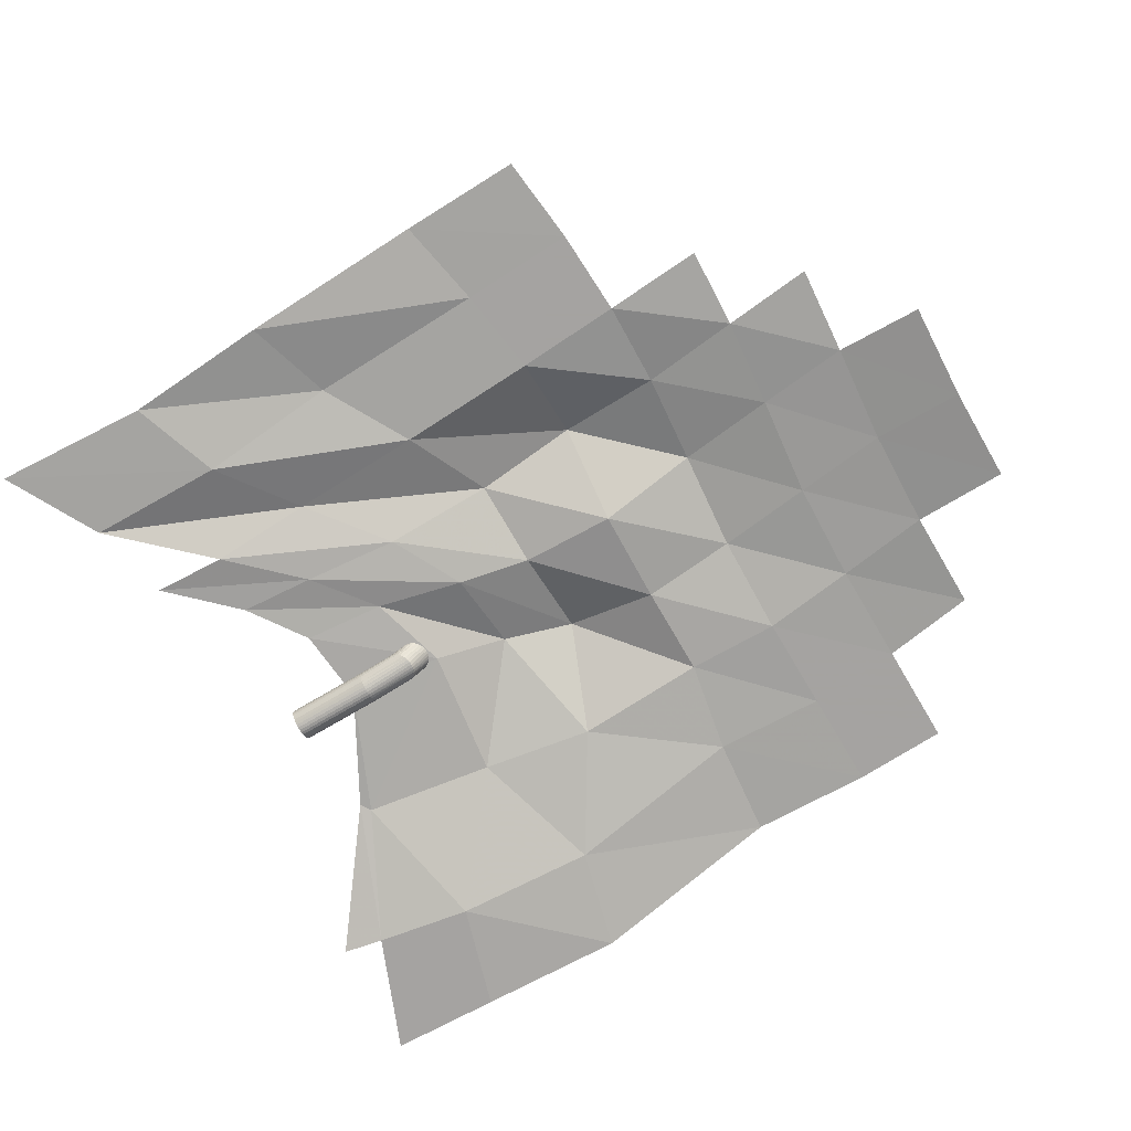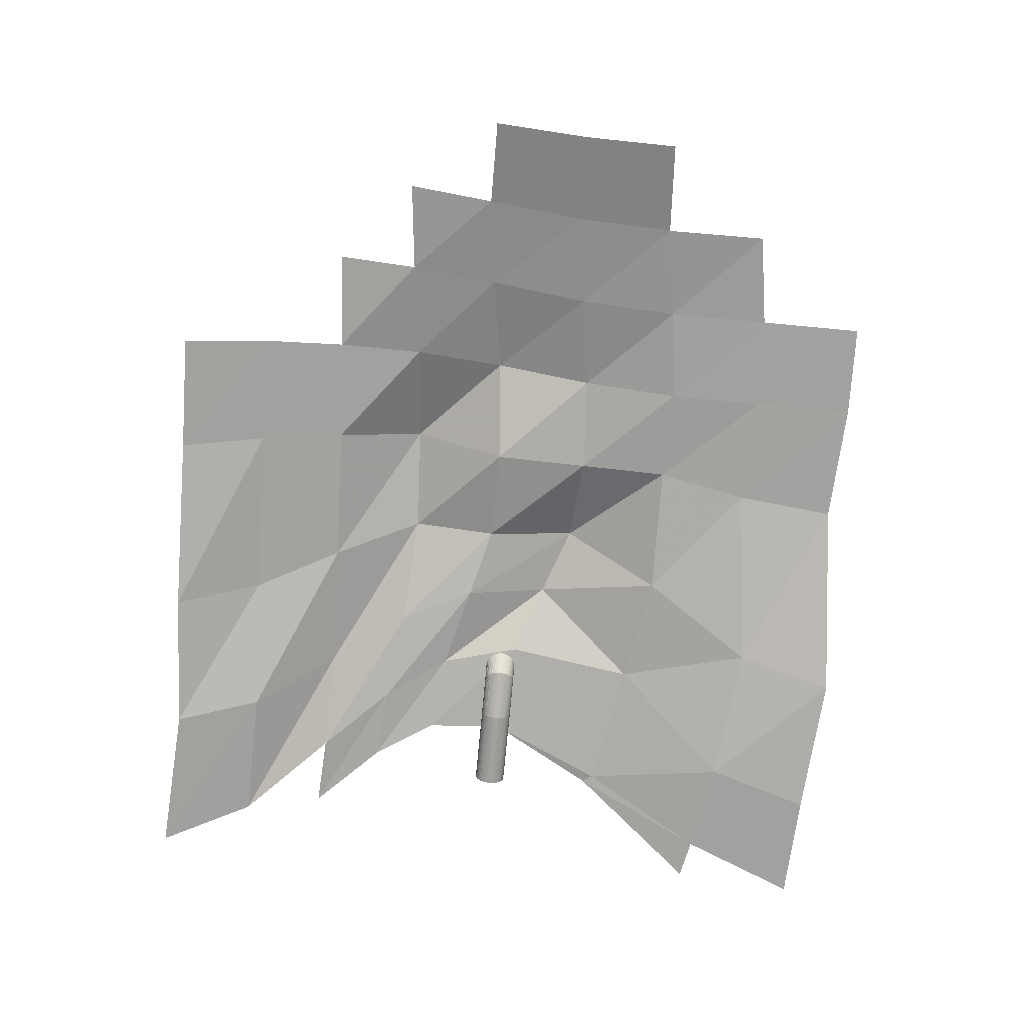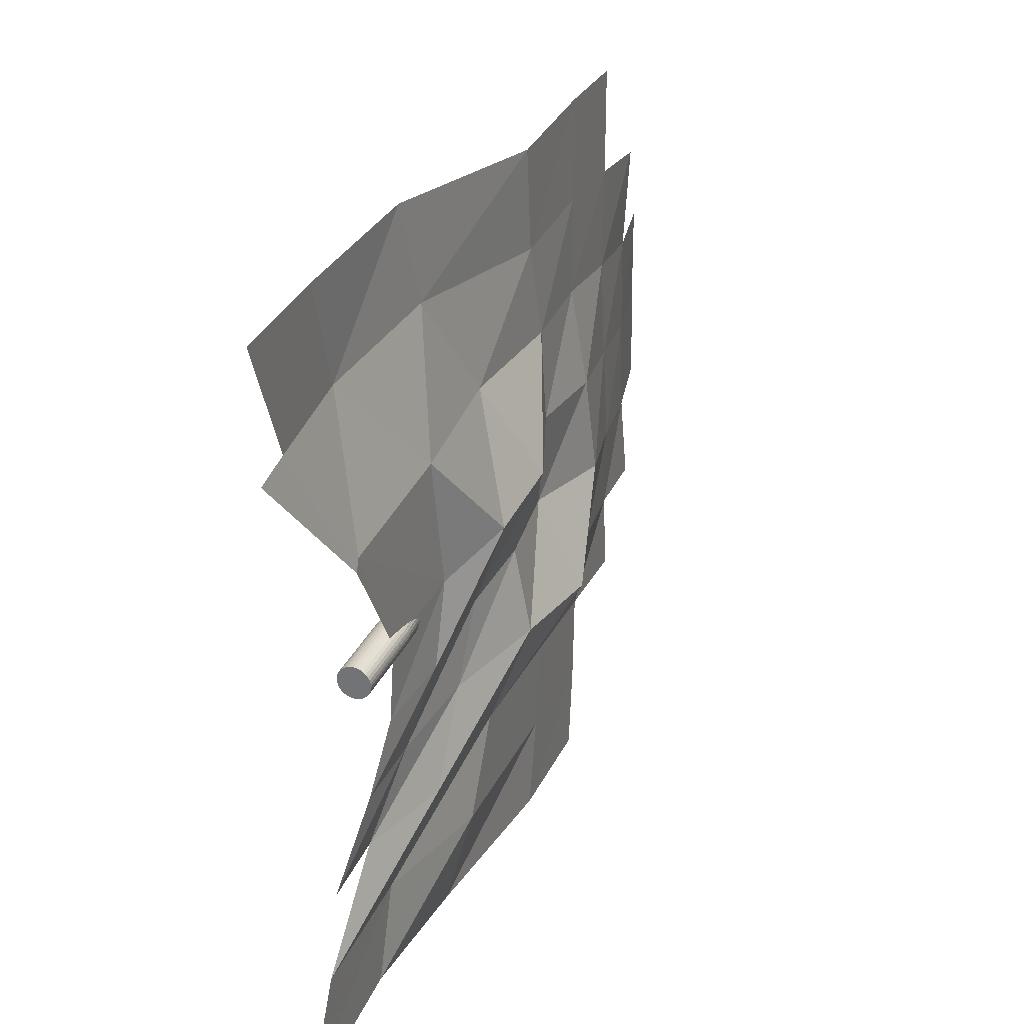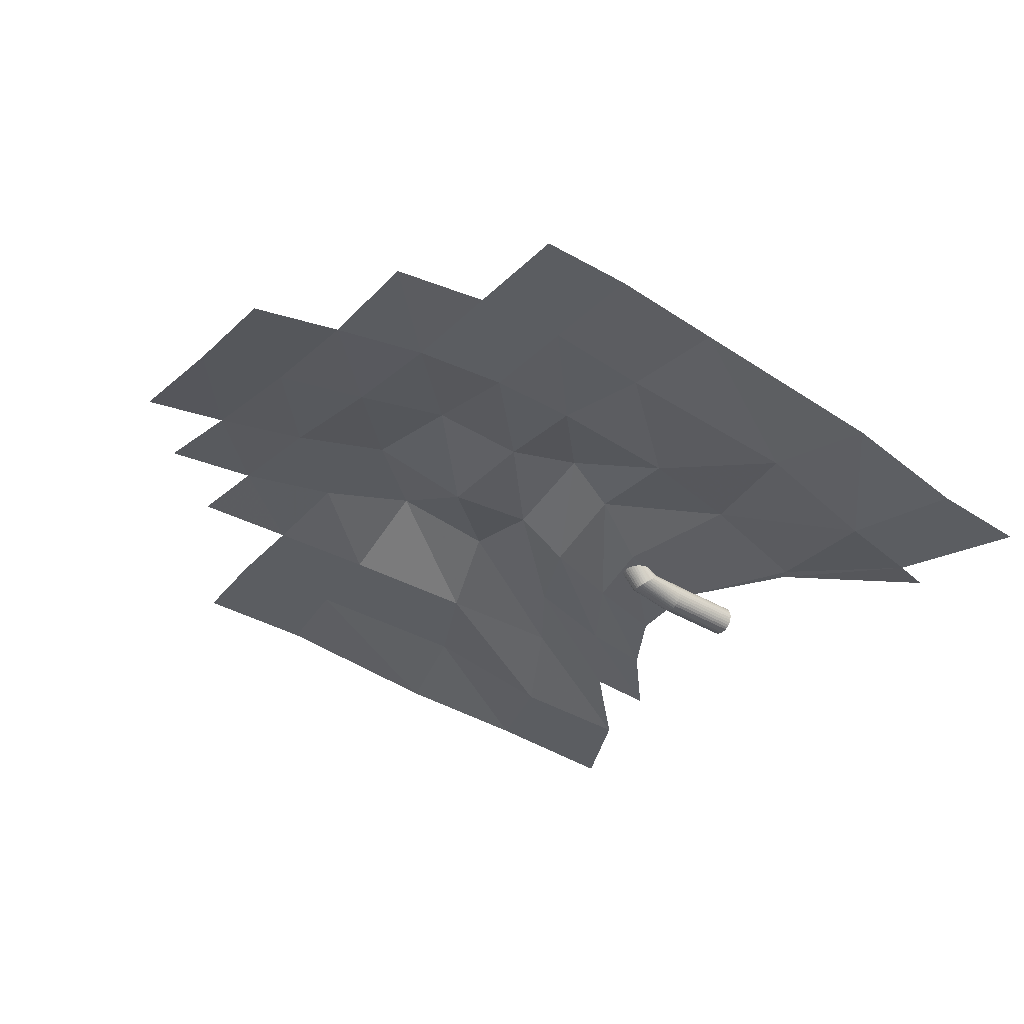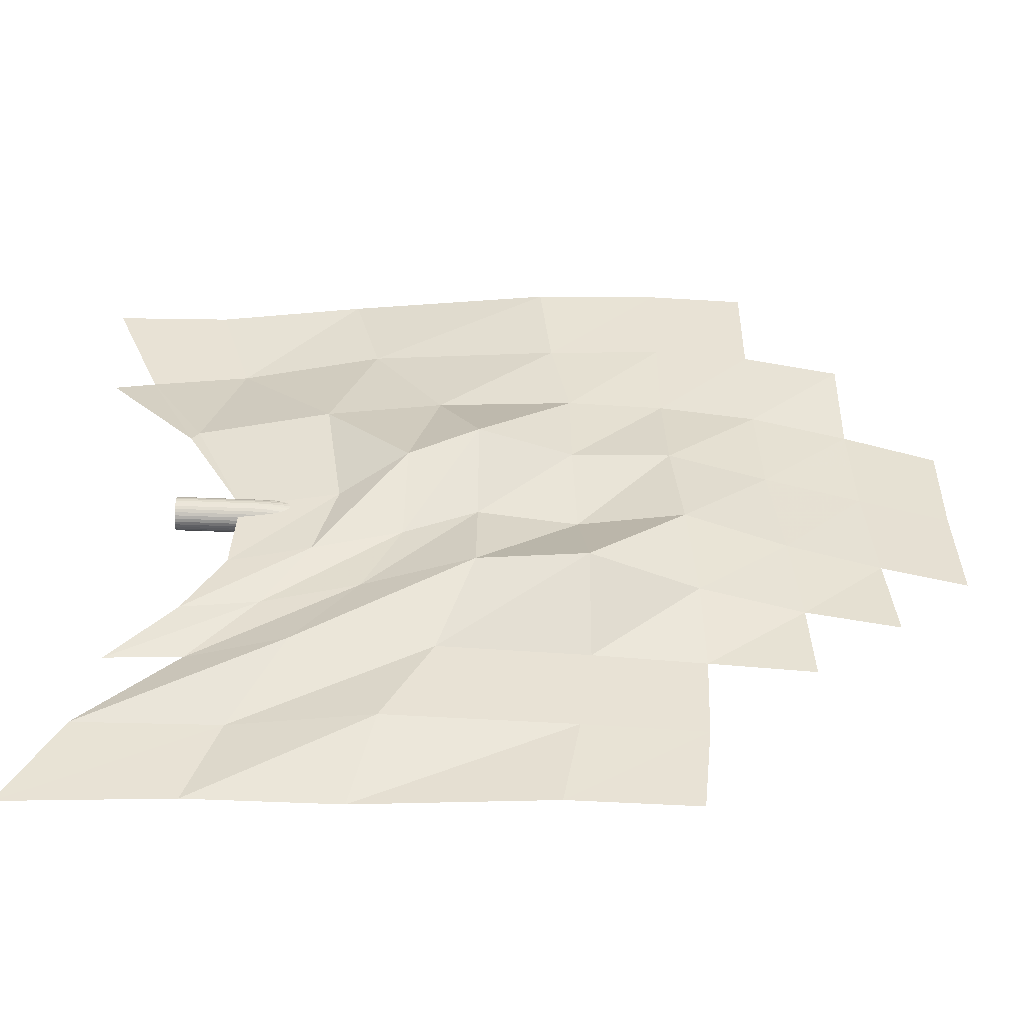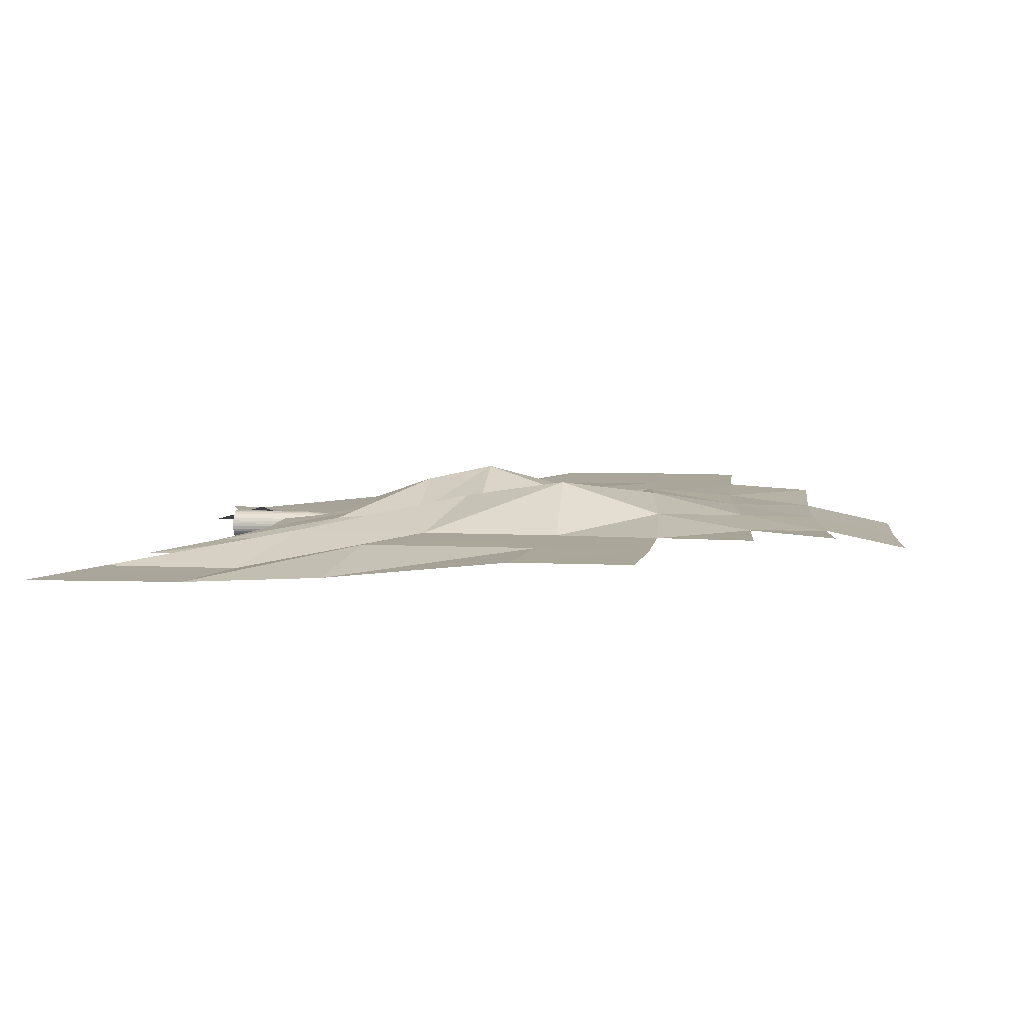
<metadata>
{"format":"obj","ext":"obj","renderer":"f3d","projection":"perspective","resolution":1024,"background":"white","views":[{"elev":-73.1,"azim":30.6,"up":"+Z"},{"elev":-72.2,"azim":84.6,"up":"+Z"},{"elev":30.5,"azim":-68.9,"up":"+Y"},{"elev":-35.9,"azim":141.3,"up":"+Z"},{"elev":-50.0,"azim":-2.6,"up":"+Y"},{"elev":7.8,"azim":7.0,"up":"+Z"}]}
</metadata>
<code>
o leaf
v -0.1211 0.3099 -0.03705
v 0.004106 0.1425 0.009373
v 0.08316 -0.001815 0.015
v 0.07553 -0.1053 0.01196
v 0.02349 -0.1867 0.00511
v -0.06031 -0.2727 -0.003638
v -0.153 -0.5117 -0.003638
v 0.05588 -0.4986 -0.004146
v 0.2463 -0.5103 0.00728
v 0.4917 -0.5173 0.03331
v 0.6529 -0.521 0.03393
v 1.022 -0.08679 -0.004366
v 1.014 0.04238 -0.004366
v 1.013 0.1695 -0.004366
v 0.7627 0.4755 0.03393
v 0.6377 0.4797 0.03393
v 0.4751 0.4727 0.03251
v 0.21 0.4999 -0.01991
v 0.01666 0.4842 -0.03705
v -0.1327 0.4783 -0.03705
v -0.08505 -0.3829 -0.003638
v 0.09695 -0.3791 -0.004654
v 0.277 -0.3904 0.03304
v 0.5138 -0.397 0.03393
v 0.6653 -0.4029 0.03393
v 0.03632 -0.2676 -0.003638
v 0.1643 -0.2668 0.03412
v 0.3417 -0.272 0.0332
v 0.5299 -0.2798 0.03393
v 0.67 -0.2879 0.03393
v 0.8022 -0.2963 0.03393
v 0.1221 -0.1781 0.009955
v 0.2457 -0.1617 0.02913
v 0.3875 -0.1534 0.07254
v 0.5265 -0.1619 0.09419
v 0.6653 -0.1724 0.05161
v 0.797 -0.1892 0.03254
v 0.9168 -0.2021 0.02476
v 0.1808 -0.09194 0.02675
v 0.295 -0.06258 0.0325
v 0.3895 -0.0383 0.04961
v 0.5184 -0.03736 0.03393
v 0.6529 -0.04909 0.06647
v 0.7843 -0.06953 0.03782
v 0.9064 -0.08544 0.0191
v 0.21 0.01487 0.02761
v 0.2976 0.05067 0.07104
v 0.3886 0.08457 0.08815
v 0.5128 0.09168 0.04517
v 0.6404 0.08391 0.05589
v 0.7686 0.06463 0.03638
v 0.8931 0.04675 0.01999
v 0.01383 0.1567 0.007504
v 0.1861 0.1896 0.02312
v 0.3365 0.2161 0.02449
v 0.5124 0.2132 0.03832
v 0.6377 0.2148 0.03393
v 0.7627 0.1991 0.03276
v 0.8877 0.1785 0.02064
v -0.06755 0.3206 -0.03705
v 0.06012 0.343 -0.03705
v 0.2445 0.3648 -0.01006
v 0.4893 0.3366 0.03202
v 0.6377 0.3445 0.03393
v 0.7627 0.336 0.03392
v 0.8877 0.3158 0.02872
f 21 22 27 26
f 22 23 28 27
f 23 24 29 28
f 24 25 30 29
f 26 27 33 32
f 27 28 34 33
f 28 29 35 34
f 29 30 36 35
f 30 31 37 36
f 32 33 40 39
f 33 34 41 40
f 34 35 42 41
f 35 36 43 42
f 36 37 44 43
f 37 38 45 44
f 39 40 47 46
f 40 41 48 47
f 41 42 49 48
f 42 43 50 49
f 43 44 51 50
f 44 45 52 51
f 46 47 54 53
f 47 48 55 54
f 48 49 56 55
f 49 50 57 56
f 50 51 58 57
f 51 52 59 58
f 53 54 61 60
f 54 55 62 61
f 55 56 63 62
f 56 57 64 63
f 57 58 65 64
f 58 59 66 65
f 7 8 22 21
f 8 9 23 22
f 9 10 24 23
f 10 11 25 24
f 45 12 13 52
f 52 13 14 59
f 64 65 15 16
f 63 64 16 17
f 62 63 17 18
f 61 62 18 19
f 60 61 19 20
f 2 53 60 1
f 3 46 53 2
f 4 39 46 3
f 5 32 39 4
f 6 26 32 5
o petiolule
v 0.1117 0.01649 0.001875
v 0.000415 0.01649 0.001875
v 0.1117 0.01608 0.006113
v 0.000415 0.01608 0.006113
v 0.1117 0.01484 0.01019
v 0.000415 0.01484 0.01019
v 0.1117 0.01283 0.01394
v 0.000415 0.01283 0.01394
v 0.1117 0.01013 0.01724
v 0.000415 0.01013 0.01724
v 0.1117 0.006839 0.01994
v 0.000415 0.006839 0.01994
v 0.1117 0.003083 0.02194
v 0.000415 0.003083 0.02194
v 0.1117 -0.000992 0.02318
v 0.000415 -0.000992 0.02318
v 0.1117 -0.00523 0.0236
v 0.000415 -0.00523 0.0236
v 0.1117 -0.009468 0.02318
v 0.000415 -0.009468 0.02318
v 0.1117 -0.01354 0.02194
v 0.000415 -0.01354 0.02194
v 0.1117 -0.0173 0.01994
v 0.000415 -0.0173 0.01994
v 0.1117 -0.02059 0.01724
v 0.000415 -0.02059 0.01724
v 0.1117 -0.02329 0.01394
v 0.000415 -0.02329 0.01394
v 0.1117 -0.0253 0.01019
v 0.000415 -0.0253 0.01019
v 0.1117 -0.02653 0.006113
v 0.000415 -0.02653 0.006113
v 0.1117 -0.02695 0.001875
v 0.000415 -0.02695 0.001875
v 0.1117 -0.02653 -0.002363
v 0.000415 -0.02653 -0.002363
v 0.1117 -0.0253 -0.006438
v 0.000415 -0.0253 -0.006438
v 0.1117 -0.02329 -0.01019
v 0.000415 -0.02329 -0.01019
v 0.1117 -0.02059 -0.01349
v 0.000415 -0.02059 -0.01349
v 0.1117 -0.0173 -0.01619
v 0.000415 -0.0173 -0.01619
v 0.1117 -0.01354 -0.01819
v 0.000415 -0.01354 -0.01819
v 0.1117 -0.009468 -0.01943
v 0.000415 -0.009468 -0.01943
v 0.1117 -0.00523 -0.01985
v 0.000415 -0.00523 -0.01985
v 0.1117 -0.000992 -0.01943
v 0.000415 -0.000992 -0.01943
v 0.1117 0.003083 -0.01819
v 0.000415 0.003083 -0.01819
v 0.1117 0.006839 -0.01619
v 0.000415 0.006839 -0.01619
v 0.1117 0.01013 -0.01349
v 0.000415 0.01013 -0.01349
v 0.1117 0.01283 -0.01019
v 0.000415 0.01283 -0.01019
v 0.1117 0.01484 -0.006438
v 0.000415 0.01484 -0.006438
v 0.1117 0.01608 -0.002363
v 0.000415 0.01608 -0.002363
v 0.1659 0.01649 0.006904
v 0.1627 0.01608 0.009662
v 0.1596 0.01484 0.01231
v 0.1568 0.01283 0.01476
v 0.1543 0.01013 0.0169
v 0.1522 0.006839 0.01866
v 0.1507 0.003083 0.01997
v 0.1498 -0.000992 0.02077
v 0.1494 -0.00523 0.02104
v 0.1498 -0.009468 0.02077
v 0.1507 -0.01354 0.01997
v 0.1522 -0.0173 0.01866
v 0.1543 -0.02059 0.0169
v 0.1568 -0.02329 0.01476
v 0.1596 -0.0253 0.01231
v 0.1627 -0.02653 0.009662
v 0.1659 -0.02695 0.006904
v 0.1691 -0.02653 0.004146
v 0.1722 -0.0253 0.001493
v 0.1751 -0.02329 -0.000951
v 0.1776 -0.02059 -0.003093
v 0.1796 -0.0173 -0.004851
v 0.1812 -0.01354 -0.006158
v 0.1821 -0.009468 -0.006962
v 0.1824 -0.00523 -0.007234
v 0.1821 -0.000992 -0.006962
v 0.1812 0.003083 -0.006158
v 0.1796 0.006839 -0.004851
v 0.1776 0.01013 -0.003093
v 0.1751 0.01283 -0.000951
v 0.1722 0.01484 0.001493
v 0.1691 0.01608 0.004146
v 0.1659 0.01649 0.006904
v 0.1627 0.01608 0.009662
v 0.1596 0.01484 0.01231
v 0.1568 0.01283 0.01476
v 0.1543 0.01013 0.0169
v 0.1522 0.006839 0.01866
v 0.1507 0.003083 0.01997
v 0.1498 -0.000992 0.02077
v 0.1494 -0.00523 0.02104
v 0.1498 -0.009468 0.02077
v 0.1507 -0.01354 0.01997
v 0.1522 -0.0173 0.01866
v 0.1543 -0.02059 0.0169
v 0.1568 -0.02329 0.01476
v 0.1596 -0.0253 0.01231
v 0.1627 -0.02653 0.009662
v 0.1659 -0.02695 0.006904
v 0.1691 -0.02653 0.004146
v 0.1722 -0.0253 0.001493
v 0.1751 -0.02329 -0.000951
v 0.1776 -0.02059 -0.003093
v 0.1796 -0.0173 -0.004851
v 0.1812 -0.01354 -0.006158
v 0.1821 -0.009468 -0.006962
v 0.1824 -0.00523 -0.007234
v 0.1821 -0.000992 -0.006962
v 0.1812 0.003083 -0.006158
v 0.1796 0.006839 -0.004851
v 0.1776 0.01013 -0.003093
v 0.1751 0.01283 -0.000951
v 0.1722 0.01484 0.001493
v 0.1691 0.01608 0.004146
v 0.1837 0.01649 0.02001
v 0.1794 0.01608 0.02035
v 0.1754 0.01484 0.02067
v 0.1716 0.01283 0.02097
v 0.1683 0.01013 0.02124
v 0.1657 0.006839 0.02145
v 0.1637 0.003083 0.02161
v 0.1624 -0.000992 0.02171
v 0.162 -0.00523 0.02174
v 0.1624 -0.009468 0.02171
v 0.1637 -0.01354 0.02161
v 0.1657 -0.0173 0.02145
v 0.1683 -0.02059 0.02124
v 0.1716 -0.02329 0.02097
v 0.1754 -0.0253 0.02067
v 0.1794 -0.02653 0.02035
v 0.1837 -0.02695 0.02001
v 0.1879 -0.02653 0.01967
v 0.1919 -0.0253 0.01935
v 0.1957 -0.02329 0.01905
v 0.199 -0.02059 0.01878
v 0.2017 -0.0173 0.01857
v 0.2037 -0.01354 0.01841
v 0.2049 -0.009468 0.01831
v 0.2053 -0.00523 0.01828
v 0.2049 -0.000992 0.01831
v 0.2037 0.003083 0.01841
v 0.2017 0.006839 0.01857
v 0.199 0.01013 0.01878
v 0.1957 0.01283 0.01905
v 0.1919 0.01484 0.01935
v 0.1879 0.01608 0.01967
f 67 68 70 69
f 69 70 72 71
f 71 72 74 73
f 73 74 76 75
f 75 76 78 77
f 77 78 80 79
f 79 80 82 81
f 81 82 84 83
f 83 84 86 85
f 85 86 88 87
f 87 88 90 89
f 89 90 92 91
f 91 92 94 93
f 93 94 96 95
f 95 96 98 97
f 97 98 100 99
f 99 100 102 101
f 101 102 104 103
f 103 104 106 105
f 105 106 108 107
f 107 108 110 109
f 109 110 112 111
f 111 112 114 113
f 113 114 116 115
f 115 116 118 117
f 117 118 120 119
f 119 120 122 121
f 121 122 124 123
f 123 124 126 125
f 125 126 128 127
f 70 68 130 128 126 124 122 120 118 116 114 112 110 108 106 104 102 100 98 96 94 92 90 88 86 84 82 80 78 76 74 72
f 127 128 130 129
f 129 130 68 67
f 77 79 137 136
f 131 132 164 163
f 95 97 146 145
f 113 115 155 154
f 69 71 133 132
f 87 89 142 141
f 105 107 151 150
f 123 125 160 159
f 79 81 138 137
f 97 99 147 146
f 115 117 156 155
f 71 73 134 133
f 89 91 143 142
f 107 109 152 151
f 125 127 161 160
f 81 83 139 138
f 99 101 148 147
f 117 119 157 156
f 73 75 135 134
f 91 93 144 143
f 109 111 153 152
f 127 129 162 161
f 83 85 140 139
f 101 103 149 148
f 119 121 158 157
f 75 77 136 135
f 93 95 145 144
f 111 113 154 153
f 67 69 132 131
f 129 67 131 162
f 85 87 141 140
f 103 105 150 149
f 121 123 159 158
f 166 167 199 198
f 158 159 191 190
f 145 146 178 177
f 132 133 165 164
f 159 160 192 191
f 146 147 179 178
f 133 134 166 165
f 160 161 193 192
f 147 148 180 179
f 134 135 167 166
f 161 162 194 193
f 148 149 181 180
f 135 136 168 167
f 162 131 163 194
f 149 150 182 181
f 136 137 169 168
f 150 151 183 182
f 137 138 170 169
f 151 152 184 183
f 138 139 171 170
f 152 153 185 184
f 139 140 172 171
f 153 154 186 185
f 140 141 173 172
f 154 155 187 186
f 141 142 174 173
f 155 156 188 187
f 142 143 175 174
f 156 157 189 188
f 143 144 176 175
f 157 158 190 189
f 144 145 177 176
f 195 196 197 198 199 200 201 202 203 204 205 206 207 208 209 210 211 212 213 214 215 216 217 218 219 220 221 222 223 224 225 226
f 193 194 226 225
f 180 181 213 212
f 167 168 200 199
f 194 163 195 226
f 181 182 214 213
f 168 169 201 200
f 182 183 215 214
f 169 170 202 201
f 183 184 216 215
f 170 171 203 202
f 184 185 217 216
f 171 172 204 203
f 185 186 218 217
f 172 173 205 204
f 186 187 219 218
f 173 174 206 205
f 187 188 220 219
f 174 175 207 206
f 188 189 221 220
f 175 176 208 207
f 189 190 222 221
f 176 177 209 208
f 163 164 196 195
f 190 191 223 222
f 177 178 210 209
f 164 165 197 196
f 191 192 224 223
f 178 179 211 210
f 165 166 198 197
f 192 193 225 224
f 179 180 212 211

</code>
